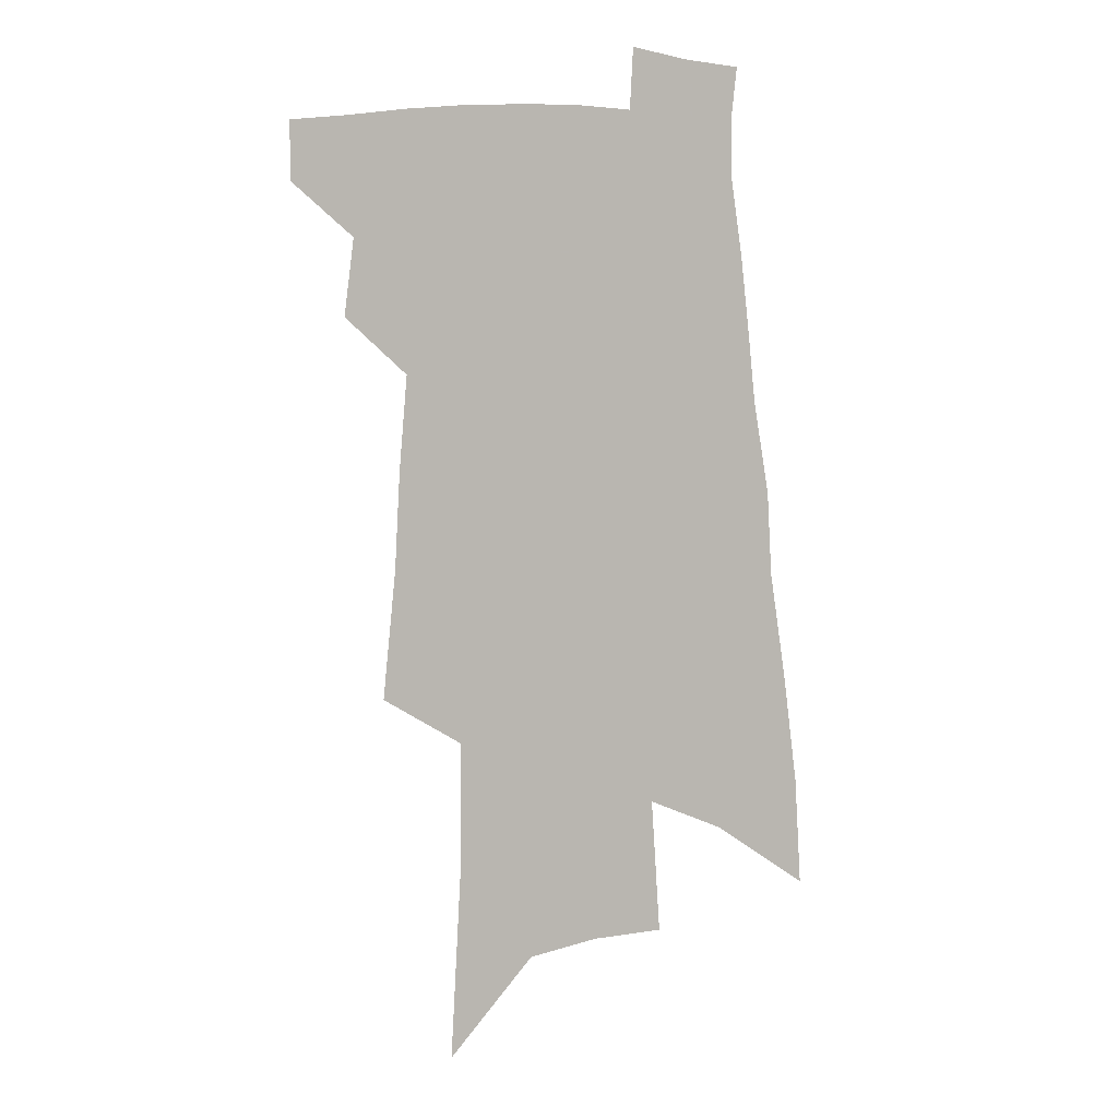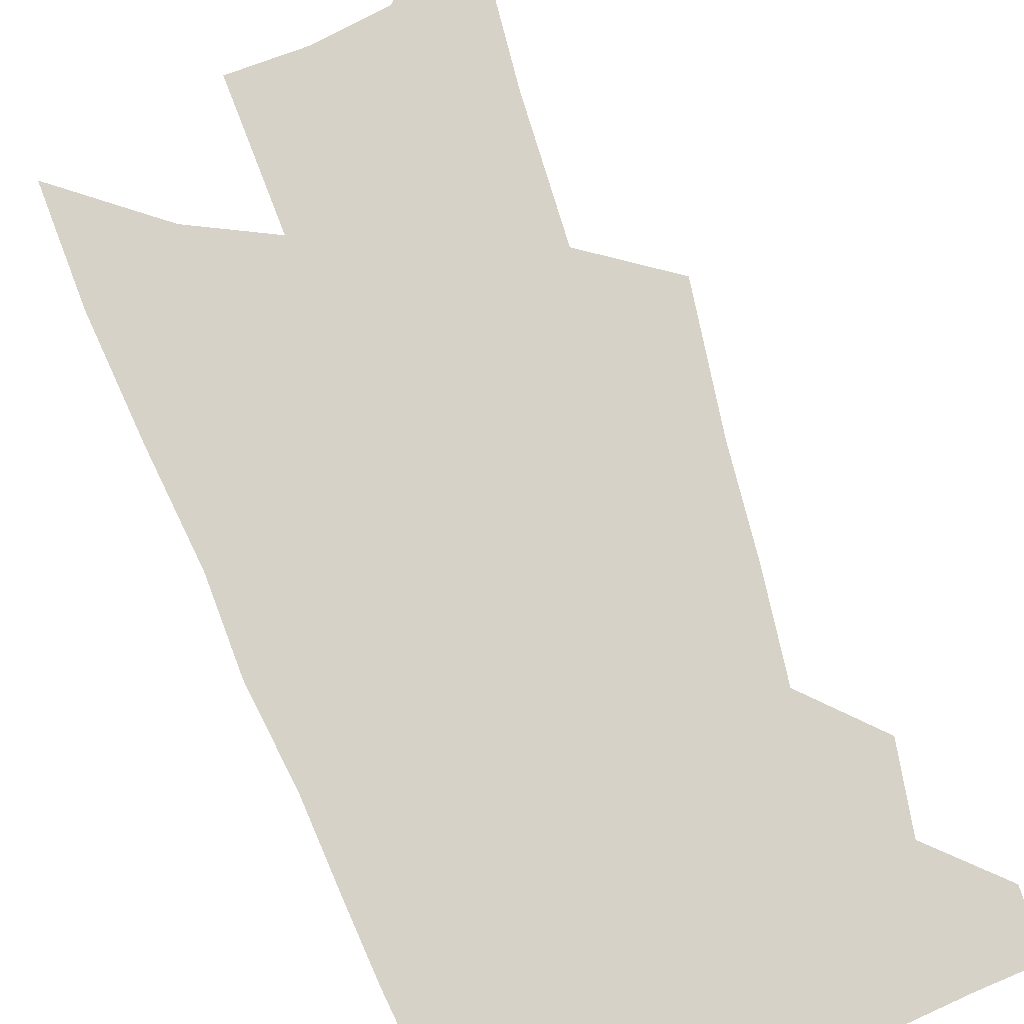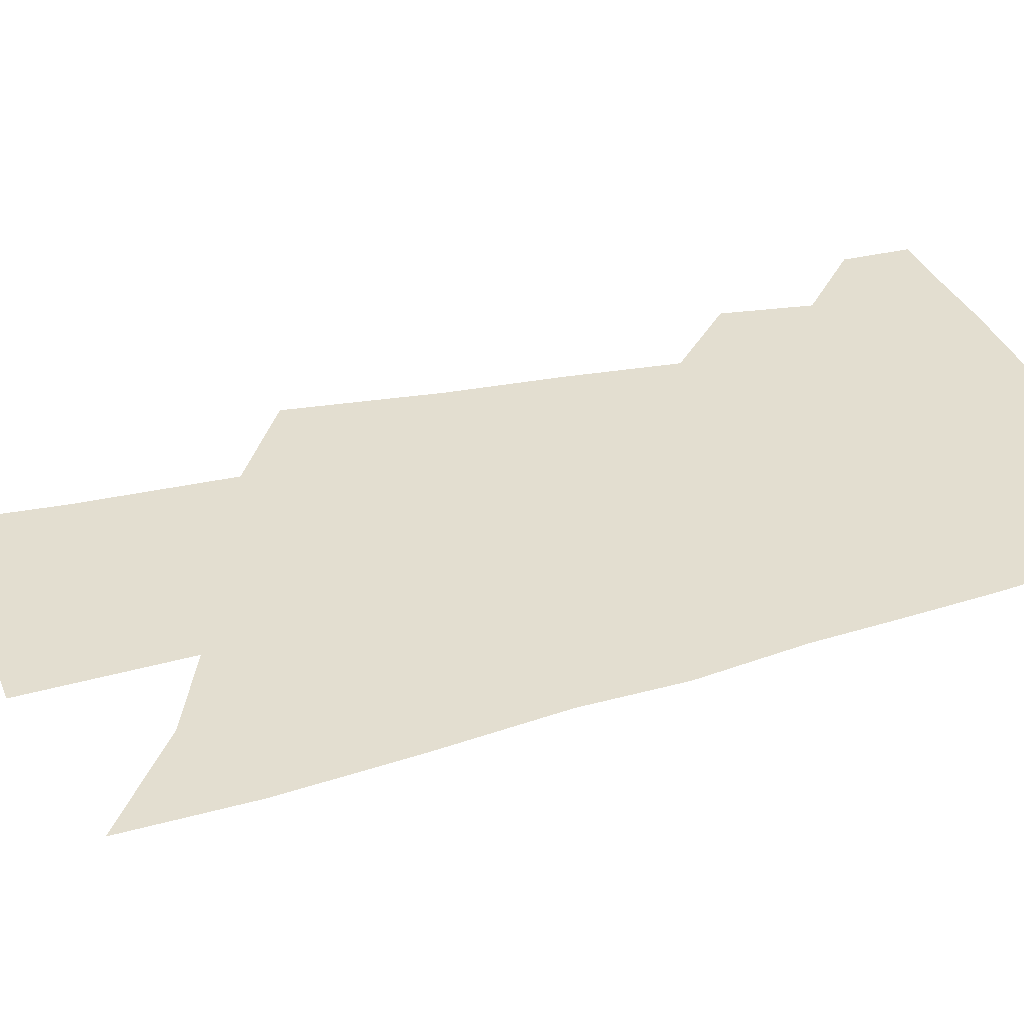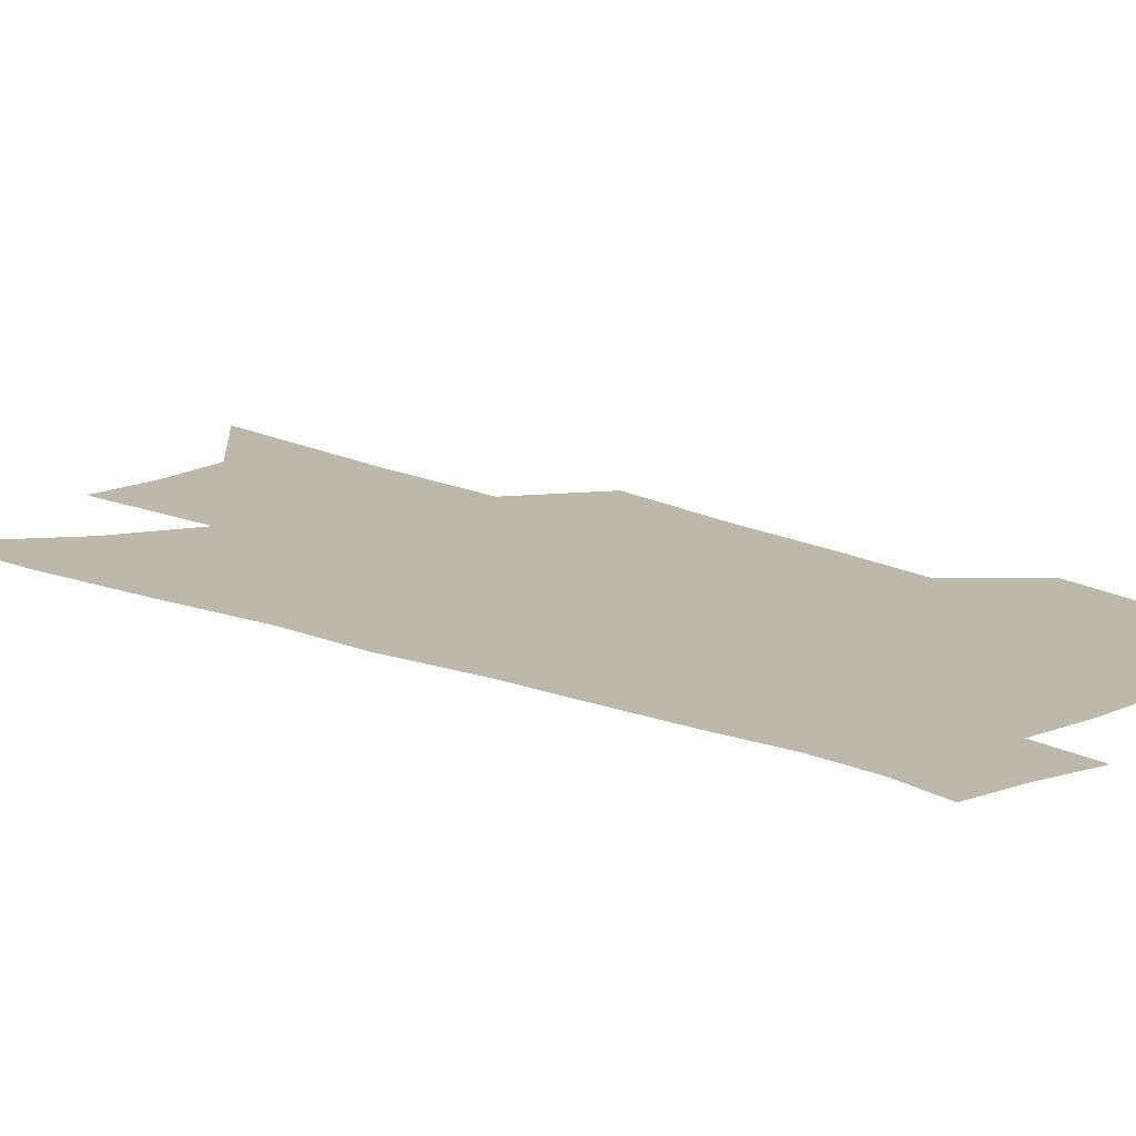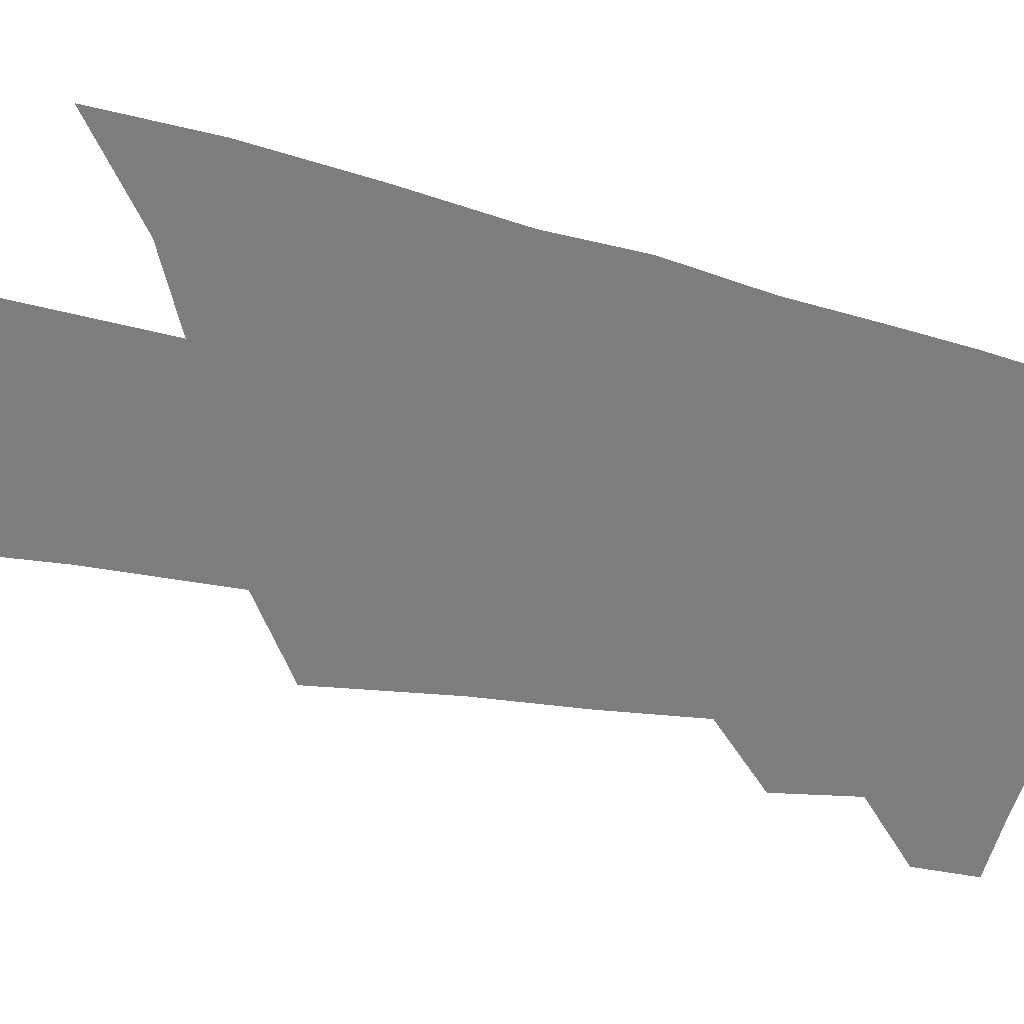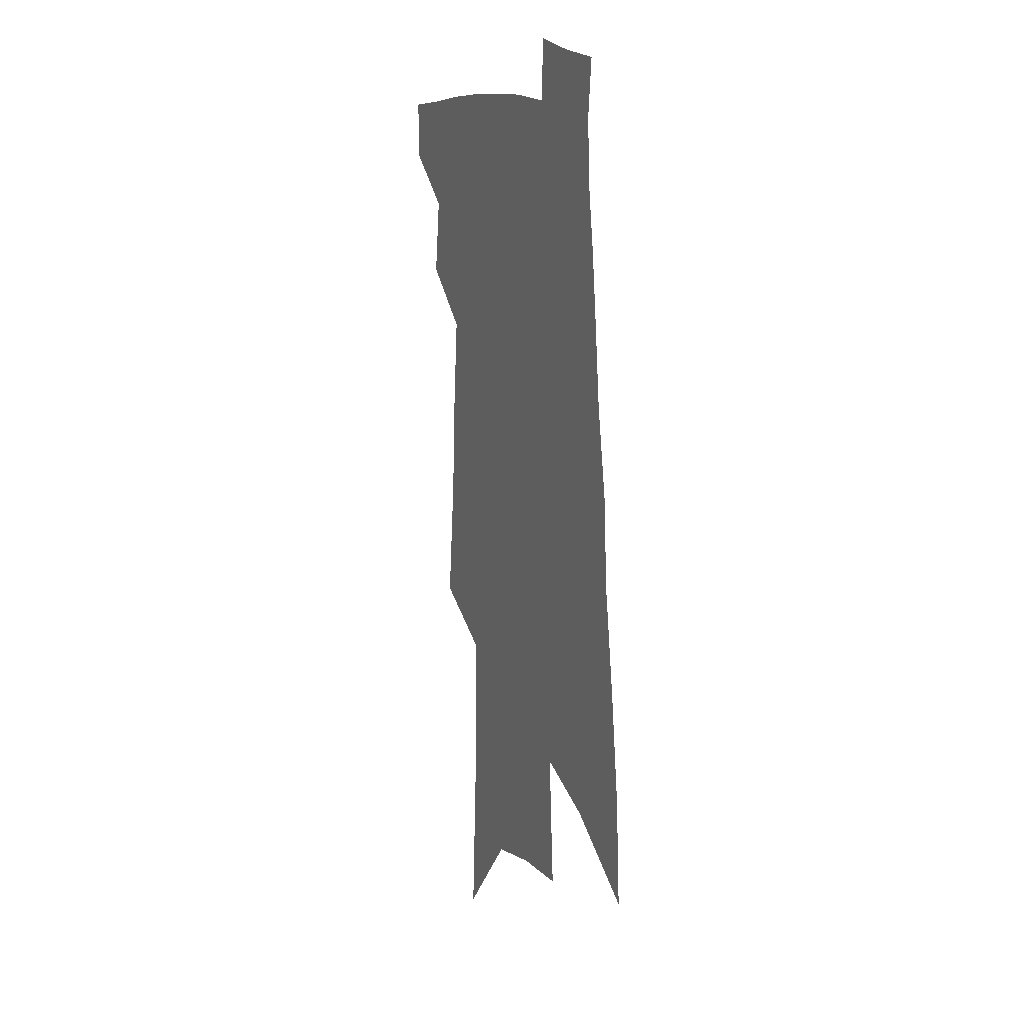
<metadata>
{"format":"obj","ext":"obj","renderer":"f3d","projection":"perspective","resolution":1024,"background":"white","views":[{"elev":6.8,"azim":-17.0,"up":"+Y"},{"elev":77.5,"azim":162.7,"up":"+Z"},{"elev":35.8,"azim":73.3,"up":"+Z"},{"elev":14.8,"azim":136.2,"up":"+Z"},{"elev":-59.3,"azim":79.7,"up":"+Z"},{"elev":13.8,"azim":65.9,"up":"+Y"}]}
</metadata>
<code>
v 521.4 441.3 0
v 521.3 462.7 0
v 540.2 393.5 0
v 543.8 421.8 0
v 544.1 443.9 0
v 542.1 464.7 0
v 553.1 253.8 0
v 557.9 301.3 0
v 559.8 337.7 0
v 562.8 372.7 0
v 565.1 401.2 0
v 565.9 424.9 0
v 565.8 446 0
v 562.9 467.3 0
v 578 115.2 0
v 581.9 186.9 0
v 582.3 235.7 0
v 582.6 277 0
v 584.4 317.5 0
v 584.3 348.1 0
v 585.5 378.6 0
v 586.7 405.2 0
v 587.1 427.7 0
v 586.1 447.7 0
v 583.8 469.2 0
v 609.3 151.5 0
v 608.7 206.7 0
v 607 246.6 0
v 607 289.9 0
v 606.6 323.2 0
v 606.4 354 0
v 606.6 382.1 0
v 606.8 406.4 0
v 606.9 428.2 0
v 606.7 448.6 0
v 604.9 470.1 0
v 635.2 156.5 0
v 632.7 215.1 0
v 630.6 254.5 0
v 629.1 290.7 0
v 628 325.2 0
v 627.4 353.5 0
v 626.7 383.5 0
v 626.6 407.3 0
v 626.8 429.1 0
v 627.2 449.1 0
v 625.9 470.4 0
v 661 157.8 0
v 657.7 208.6 0
v 654.4 251 0
v 651.3 290.5 0
v 649.6 322.9 0
v 648.7 351.3 0
v 647 381.3 0
v 646.6 405.2 0
v 646.4 428.2 0
v 646.7 449.3 0
v 647.7 469.1 0
v 648.9 491.8 0
v 685.5 196.5 0
v 680.4 241.1 0
v 676.2 280.9 0
v 673.2 315.5 0
v 671.2 346.2 0
v 669.4 375 0
v 667 402.6 0
v 666.7 425.6 0
v 666 448.2 0
v 667.5 467.4 0
v 669.6 487.9 0
v 719.6 172.4 0
v 717.1 212.7 0
v 711.8 254.7 0
v 705.9 294.5 0
v 704.1 326.2 0
v 698.3 360.7 0
v 695.3 389.7 0
v 692.2 416.9 0
v 688.2 443.8 0
v 687.6 465.9 0
v 689.8 485.7 0
f 4 5 1
f 1 5 2
f 5 6 2
f 10 11 3
f 3 11 4
f 11 12 4
f 4 12 5
f 12 13 5
f 5 13 6
f 13 14 6
f 17 18 7
f 7 18 8
f 18 19 8
f 8 19 9
f 19 20 9
f 9 20 10
f 20 21 10
f 10 21 11
f 21 22 11
f 11 22 12
f 22 23 12
f 12 23 13
f 23 24 13
f 13 24 14
f 24 25 14
f 15 26 16
f 26 27 16
f 16 27 17
f 27 28 17
f 17 28 18
f 28 29 18
f 18 29 19
f 29 30 19
f 19 30 20
f 30 31 20
f 20 31 21
f 31 32 21
f 21 32 22
f 32 33 22
f 22 33 23
f 33 34 23
f 23 34 24
f 34 35 24
f 24 35 25
f 35 36 25
f 26 37 27
f 37 38 27
f 27 38 28
f 38 39 28
f 28 39 29
f 39 40 29
f 29 40 30
f 40 41 30
f 30 41 31
f 41 42 31
f 31 42 32
f 42 43 32
f 32 43 33
f 43 44 33
f 33 44 34
f 44 45 34
f 34 45 35
f 45 46 35
f 35 46 36
f 46 47 36
f 37 48 38
f 48 49 38
f 38 49 39
f 49 50 39
f 39 50 40
f 50 51 40
f 40 51 41
f 51 52 41
f 41 52 42
f 52 53 42
f 42 53 43
f 53 54 43
f 43 54 44
f 54 55 44
f 44 55 45
f 55 56 45
f 45 56 46
f 56 57 46
f 46 57 47
f 57 58 47
f 49 60 50
f 60 61 50
f 50 61 51
f 61 62 51
f 51 62 52
f 62 63 52
f 52 63 53
f 63 64 53
f 53 64 54
f 64 65 54
f 54 65 55
f 65 66 55
f 55 66 56
f 66 67 56
f 56 67 57
f 67 68 57
f 57 68 58
f 68 69 58
f 58 69 59
f 69 70 59
f 60 71 61
f 71 72 61
f 61 72 62
f 72 73 62
f 62 73 63
f 73 74 63
f 63 74 64
f 74 75 64
f 64 75 65
f 75 76 65
f 65 76 66
f 76 77 66
f 66 77 67
f 77 78 67
f 67 78 68
f 78 79 68
f 68 79 69
f 79 80 69
f 69 80 70
f 80 81 70

</code>
